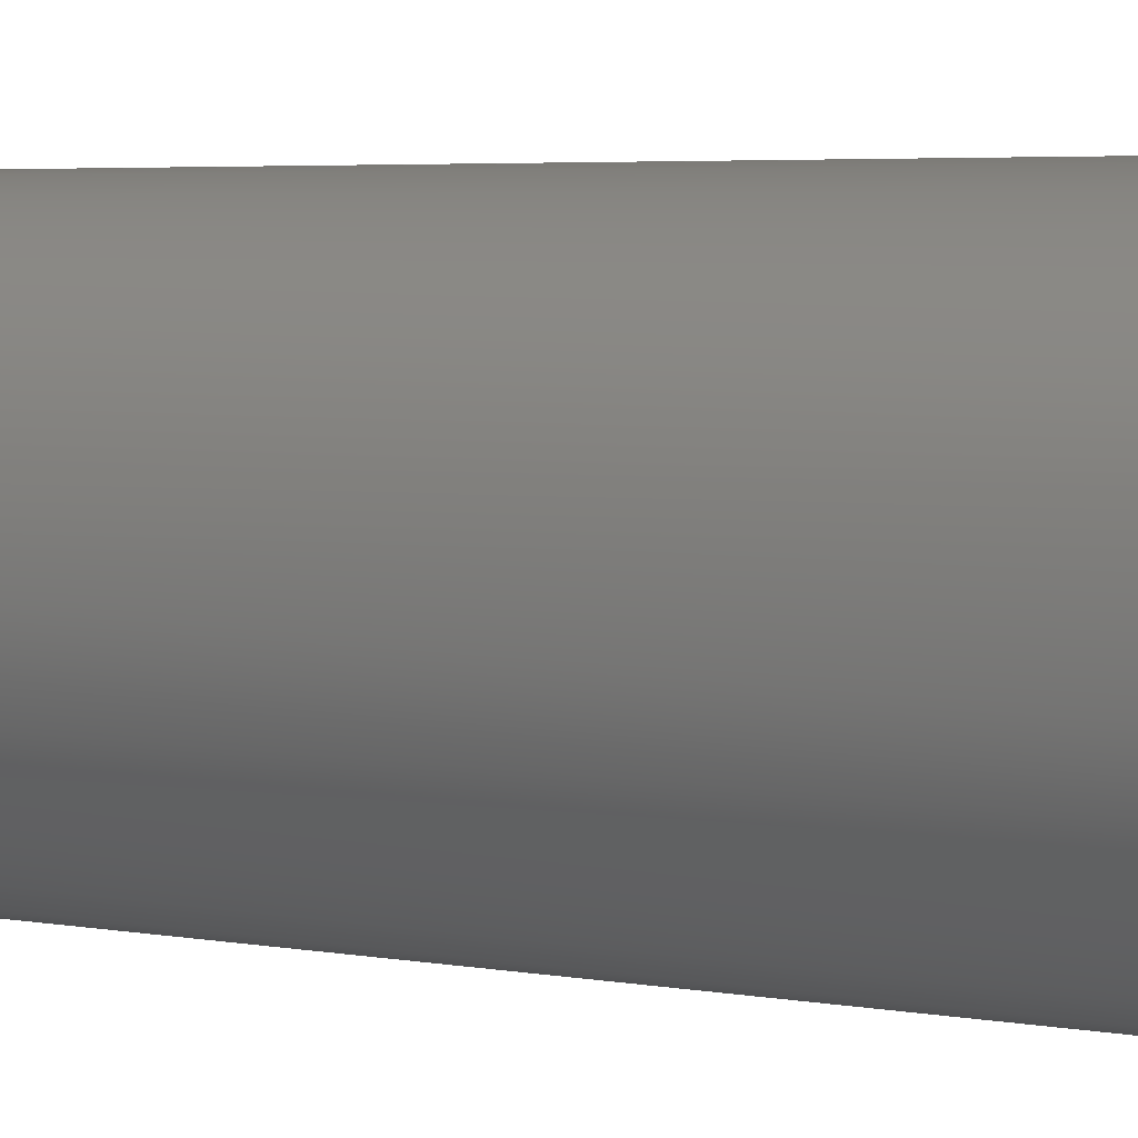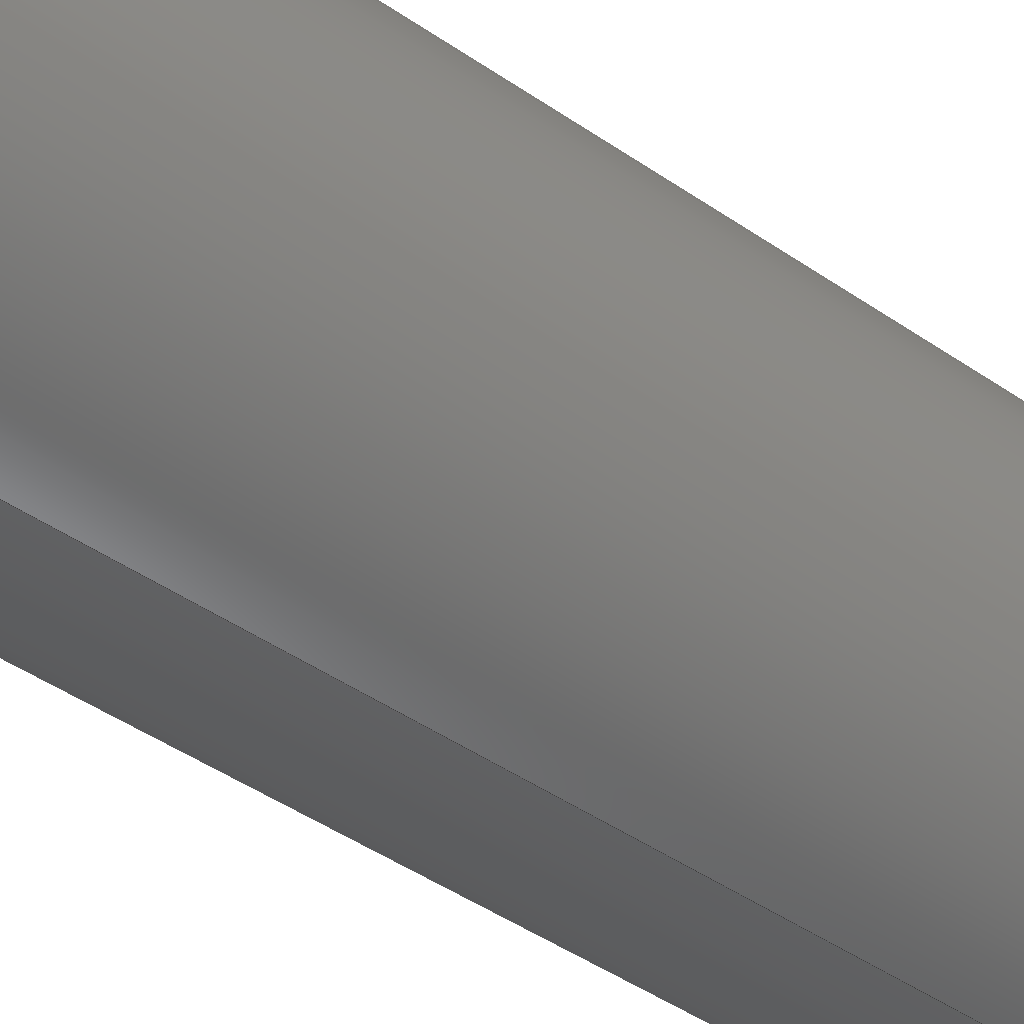
<metadata>
{"format":"step","ext":"step","renderer":"f3d","projection":"perspective","resolution":1024,"background":"white","views":[{"elev":4.1,"azim":122.4,"up":"+Z"},{"elev":-48.1,"azim":-127.3,"up":"+Z"}]}
</metadata>
<code>
ISO-10303-21;
DATA;
#1 = EDGE_CURVE ( 'NONE', #8, #147, #257, .T. ) ;
#2 = CIRCLE ( 'NONE', #23, 10 ) ;
#3 = PRESENTATION_LAYER_ASSIGNMENT (  '', '', ( #140 ) ) ;
#4 = CARTESIAN_POINT ( 'NONE',  ( 0, 0, 0 ) ) ;
#5 =( GEOMETRIC_REPRESENTATION_CONTEXT ( 3 ) GLOBAL_UNCERTAINTY_ASSIGNED_CONTEXT ( ( #67 ) ) GLOBAL_UNIT_ASSIGNED_CONTEXT ( ( #76, #160, #166 ) ) REPRESENTATION_CONTEXT ( 'NONE', 'WORKASPACE' ) );
#6 = ORIENTED_EDGE ( 'NONE', *, *, #59, .T. ) ;
#7 = ORIENTED_EDGE ( 'NONE', *, *, #193, .F. ) ;
#8 = VERTEX_POINT ( 'NONE', #184 ) ;
#9 = ORIENTED_EDGE ( 'NONE', *, *, #75, .T. ) ;
#10 = ORIENTED_EDGE ( 'NONE', *, *, #33, .F. ) ;
#11 = EDGE_CURVE ( 'NONE', #149, #103, #258, .T. ) ;
#12 = CARTESIAN_POINT ( 'NONE',  ( 0, 0, 3.5 ) ) ;
#13 = AXIS2_PLACEMENT_3D ( 'NONE', #164, #248, #229 ) ;
#14 = DIRECTION ( 'NONE',  ( 0, 0, 1 ) ) ;
#15 = CYLINDRICAL_SURFACE ( 'NONE', #182, 10 ) ;
#16 = CARTESIAN_POINT ( 'NONE',  ( 0, 50, 0 ) ) ;
#17 = FACE_BOUND ( 'NONE', #150, .T. ) ;
#18 = DIRECTION ( 'NONE',  ( 0, 0, 1 ) ) ;
#19 = CARTESIAN_POINT ( 'NONE',  ( 0, 0, 0 ) ) ;
#20 = CARTESIAN_POINT ( 'NONE',  ( 4.286e-16, 0, -3.5 ) ) ;
#21 = AXIS2_PLACEMENT_3D ( 'NONE', #294, #52, #232 ) ;
#22 = FACE_OUTER_BOUND ( 'NONE', #256, .T. ) ;
#23 = AXIS2_PLACEMENT_3D ( 'NONE', #211, #250, #246 ) ;
#24 = EDGE_LOOP ( 'NONE', ( #130, #278 ) ) ;
#25 = ORIENTED_EDGE ( 'NONE', *, *, #111, .T. ) ;
#26 = EDGE_CURVE ( 'NONE', #31, #212, #124, .T. ) ;
#27 = DIRECTION ( 'NONE',  ( 0, -1, 0 ) ) ;
#28 = EDGE_LOOP ( 'NONE', ( #58, #195 ) ) ;
#29 = DIRECTION ( 'NONE',  ( 0, 0, -1 ) ) ;
#30 = ADVANCED_FACE ( 'NONE', ( #241 ), #113, .F. ) ;
#31 = VERTEX_POINT ( 'NONE', #37 ) ;
#32 = CIRCLE ( 'NONE', #146, 8 ) ;
#33 = EDGE_CURVE ( 'NONE', #31, #149, #217, .T. ) ;
#34 = LINE ( 'NONE', #87, #120 ) ;
#35 = FACE_OUTER_BOUND ( 'NONE', #233, .T. ) ;
#36 = EDGE_CURVE ( 'NONE', #101, #275, #32, .T. ) ;
#37 = CARTESIAN_POINT ( 'NONE',  ( 0, 45, 3.5 ) ) ;
#38 = CARTESIAN_POINT ( 'NONE',  ( 0, 0, 0 ) ) ;
#39 =( LENGTH_UNIT ( ) NAMED_UNIT ( * ) SI_UNIT ( .MILLI., .METRE. ) );
#40 = ORIENTED_EDGE ( 'NONE', *, *, #26, .F. ) ;
#41 = AXIS2_PLACEMENT_3D ( 'NONE', #89, #180, #45 ) ;
#42 = APPLICATION_CONTEXT ( 'automotive_design' ) ;
#43 = PRODUCT_DEFINITION ( 'UNKNOWN', '', #265, #279 ) ;
#44 = PLANE ( 'NONE',  #88 ) ;
#45 = DIRECTION ( 'NONE',  ( 0, 0, 1 ) ) ;
#46 = CARTESIAN_POINT ( 'NONE',  ( 9.797e-16, 0, 8 ) ) ;
#47 = VECTOR ( 'NONE', #261, 1000 ) ;
#48 = APPLICATION_CONTEXT ( 'automotive_design' ) ;
#49 = AXIS2_PLACEMENT_3D ( 'NONE', #60, #27, #84 ) ;
#50 = CARTESIAN_POINT ( 'NONE',  ( 9.797e-16, 45, 8 ) ) ;
#51 = DIRECTION ( 'NONE',  ( 0, 0, 1 ) ) ;
#52 = DIRECTION ( 'NONE',  ( -0, 1, -0 ) ) ;
#53 = ORIENTED_EDGE ( 'NONE', *, *, #161, .F. ) ;
#54 = CIRCLE ( 'NONE', #177, 10 ) ;
#55 = VERTEX_POINT ( 'NONE', #91 ) ;
#56 = EDGE_CURVE ( 'NONE', #101, #280, #178, .T. ) ;
#57 = ORIENTED_EDGE ( 'NONE', *, *, #86, .T. ) ;
#58 = ORIENTED_EDGE ( 'NONE', *, *, #152, .T. ) ;
#59 = EDGE_CURVE ( 'NONE', #103, #149, #62, .T. ) ;
#60 = CARTESIAN_POINT ( 'NONE',  ( 0, 45, 0 ) ) ;
#61 = EDGE_LOOP ( 'NONE', ( #126, #169 ) ) ;
#62 = CIRCLE ( 'NONE', #41, 3.5 ) ;
#63 = DIRECTION ( 'NONE',  ( 0, -0, 1 ) ) ;
#64 = DIRECTION ( 'NONE',  ( -0, 1, -0 ) ) ;
#65 = FILL_AREA_STYLE_COLOUR ( '', #198 ) ;
#66 = DIRECTION ( 'NONE',  ( 0, 1, 0 ) ) ;
#67 = UNCERTAINTY_MEASURE_WITH_UNIT (LENGTH_MEASURE( 1e-05 ), #76, 'distance_accuracy_value', 'NONE');
#68 = PRESENTATION_STYLE_ASSIGNMENT (( #110 ) ) ;
#69 = EDGE_CURVE ( 'NONE', #125, #280, #135, .T. ) ;
#70 = CIRCLE ( 'NONE', #116, 3.5 ) ;
#71 = AXIS2_PLACEMENT_3D ( 'NONE', #4, #231, #209 ) ;
#72 = DIRECTION ( 'NONE',  ( 0, 0, -1 ) ) ;
#73 =( NAMED_UNIT ( * ) PLANE_ANGLE_UNIT ( ) SI_UNIT ( $, .RADIAN. ) );
#74 = CARTESIAN_POINT ( 'NONE',  ( 0, 50, 0 ) ) ;
#75 = EDGE_CURVE ( 'NONE', #8, #213, #115, .T. ) ;
#76 =( LENGTH_UNIT ( ) NAMED_UNIT ( * ) SI_UNIT ( .MILLI., .METRE. ) );
#77 = CYLINDRICAL_SURFACE ( 'NONE', #13, 3.5 ) ;
#78 = AXIS2_PLACEMENT_3D ( 'NONE', #273, #251, #293 ) ;
#79 = SHAPE_DEFINITION_REPRESENTATION ( #206, #117 ) ;
#80 = ORIENTED_EDGE ( 'NONE', *, *, #227, .F. ) ;
#81 = ORIENTED_EDGE ( 'NONE', *, *, #56, .T. ) ;
#82 = SURFACE_STYLE_USAGE ( .BOTH. , #276 ) ;
#83 = ORIENTED_EDGE ( 'NONE', *, *, #36, .F. ) ;
#84 = DIRECTION ( 'NONE',  ( 0, 0, -1 ) ) ;
#85 = ORIENTED_EDGE ( 'NONE', *, *, #11, .T. ) ;
#86 = EDGE_CURVE ( 'NONE', #147, #55, #267, .T. ) ;
#87 = CARTESIAN_POINT ( 'NONE',  ( 0, 45, -8 ) ) ;
#88 = AXIS2_PLACEMENT_3D ( 'NONE', #183, #156, #176 ) ;
#89 = CARTESIAN_POINT ( 'NONE',  ( 0, 50, 0 ) ) ;
#90 = FACE_BOUND ( 'NONE', #148, .T. ) ;
#91 = CARTESIAN_POINT ( 'NONE',  ( 0, 0, -10 ) ) ;
#92 = AXIS2_PLACEMENT_3D ( 'NONE', #19, #240, #14 ) ;
#93 = DIRECTION ( 'NONE',  ( -0, -1, -0 ) ) ;
#94 = ADVANCED_FACE ( 'NONE', ( #230 ), #270, .F. ) ;
#95 = AXIS2_PLACEMENT_3D ( 'NONE', #16, #112, #18 ) ;
#96 = DIRECTION ( 'NONE',  ( -0, -1, -0 ) ) ;
#97 = AXIS2_PLACEMENT_3D ( 'NONE', #201, #134, #205 ) ;
#98 = VECTOR ( 'NONE', #93, 1000 ) ;
#99 = ORIENTED_EDGE ( 'NONE', *, *, #227, .T. ) ;
#100 = ADVANCED_FACE ( 'NONE', ( #185 ), #77, .F. ) ;
#101 = VERTEX_POINT ( 'NONE', #50 ) ;
#102 = VECTOR ( 'NONE', #96, 1000 ) ;
#103 = VERTEX_POINT ( 'NONE', #142 ) ;
#104 = EDGE_LOOP ( 'NONE', ( #7, #194, #6, #10 ) ) ;
#105 = ORIENTED_EDGE ( 'NONE', *, *, #152, .F. ) ;
#106 = DIRECTION ( 'NONE',  ( -0, 1, -0 ) ) ;
#107 = STYLED_ITEM ( 'NONE', ( #157 ), #162 ) ;
#108 = ADVANCED_FACE ( 'NONE', ( #22 ), #268, .F. ) ;
#109 = SURFACE_STYLE_FILL_AREA ( #153 ) ;
#110 = SURFACE_STYLE_USAGE ( .BOTH. , #263 ) ;
#111 = EDGE_CURVE ( 'NONE', #55, #213, #2, .T. ) ;
#112 = DIRECTION ( 'NONE',  ( 0, 1, 0 ) ) ;
#113 = CYLINDRICAL_SURFACE ( 'NONE', #97, 8 ) ;
#114 = CARTESIAN_POINT ( 'NONE',  ( 0, 45, -8 ) ) ;
#115 = LINE ( 'NONE', #291, #98 ) ;
#116 = AXIS2_PLACEMENT_3D ( 'NONE', #137, #221, #72 ) ;
#117 = ADVANCED_BREP_SHAPE_REPRESENTATION ( 'leg', ( #162, #71 ), #188 ) ;
#118 = UNCERTAINTY_MEASURE_WITH_UNIT (LENGTH_MEASURE( 1e-05 ), #39, 'distance_accuracy_value', 'NONE');
#119 = CARTESIAN_POINT ( 'NONE',  ( 0, 50, -10 ) ) ;
#120 = VECTOR ( 'NONE', #199, 1000 ) ;
#121 = EDGE_CURVE ( 'NONE', #147, #8, #54, .T. ) ;
#122 = CARTESIAN_POINT ( 'NONE',  ( 0, 50, -10 ) ) ;
#123 = APPLICATION_PROTOCOL_DEFINITION ( 'draft international standard', 'automotive_design', 1998, #48 ) ;
#124 = CIRCLE ( 'NONE', #238, 3.5 ) ;
#125 = VERTEX_POINT ( 'NONE', #187 ) ;
#126 = ORIENTED_EDGE ( 'NONE', *, *, #121, .T. ) ;
#127 = ORIENTED_EDGE ( 'NONE', *, *, #271, .T. ) ;
#128 = AXIS2_PLACEMENT_3D ( 'NONE', #281, #139, #266 ) ;
#129 = ORIENTED_EDGE ( 'NONE', *, *, #56, .F. ) ;
#130 = ORIENTED_EDGE ( 'NONE', *, *, #26, .T. ) ;
#131 = CYLINDRICAL_SURFACE ( 'NONE', #128, 10 ) ;
#132 = CARTESIAN_POINT ( 'NONE',  ( 0, 50, 0 ) ) ;
#133 = FILL_AREA_STYLE ('',( #262 ) ) ;
#134 = DIRECTION ( 'NONE',  ( -0, -1, -0 ) ) ;
#135 = CIRCLE ( 'NONE', #226, 8 ) ;
#136 = DIRECTION ( 'NONE',  ( 0, 0, -1 ) ) ;
#137 = CARTESIAN_POINT ( 'NONE',  ( 0, 45, 0 ) ) ;
#138 = DIRECTION ( 'NONE',  ( 0, 0, 1 ) ) ;
#139 = DIRECTION ( 'NONE',  ( -0, -1, -0 ) ) ;
#140 = STYLED_ITEM ( 'NONE', ( #68 ), #117 ) ;
#141 = VECTOR ( 'NONE', #106, 1000 ) ;
#142 = CARTESIAN_POINT ( 'NONE',  ( 4.286e-16, 50, -3.5 ) ) ;
#143 = CARTESIAN_POINT ( 'NONE',  ( 0, 45, 0 ) ) ;
#144 = ADVANCED_FACE ( 'NONE', ( #274, #272 ), #163, .T. ) ;
#145 = ORIENTED_EDGE ( 'NONE', *, *, #283, .F. ) ;
#146 = AXIS2_PLACEMENT_3D ( 'NONE', #285, #287, #204 ) ;
#147 = VERTEX_POINT ( 'NONE', #122 ) ;
#148 = EDGE_LOOP ( 'NONE', ( #235, #253 ) ) ;
#149 = VERTEX_POINT ( 'NONE', #210 ) ;
#150 = EDGE_LOOP ( 'NONE', ( #216, #53 ) ) ;
#151 = FACE_OUTER_BOUND ( 'NONE', #191, .T. ) ;
#152 = EDGE_CURVE ( 'NONE', #275, #101, #207, .T. ) ;
#153 = FILL_AREA_STYLE ('',( #65 ) ) ;
#154 = CARTESIAN_POINT ( 'NONE',  ( 4.286e-16, 45, -3.5 ) ) ;
#155 = VECTOR ( 'NONE', #179, 1000 ) ;
#156 = DIRECTION ( 'NONE',  ( 0, 1, 0 ) ) ;
#157 = PRESENTATION_STYLE_ASSIGNMENT (( #82 ) ) ;
#158 = FACE_OUTER_BOUND ( 'NONE', #61, .T. ) ;
#159 = CARTESIAN_POINT ( 'NONE',  ( 0, 45, 0 ) ) ;
#160 =( NAMED_UNIT ( * ) PLANE_ANGLE_UNIT ( ) SI_UNIT ( $, .RADIAN. ) );
#161 = EDGE_CURVE ( 'NONE', #280, #125, #170, .T. ) ;
#162 = MANIFOLD_SOLID_BREP ( 'Cut-Extrude2', #282 ) ;
#163 = PLANE ( 'NONE',  #254 ) ;
#164 = CARTESIAN_POINT ( 'NONE',  ( 0, 0, 0 ) ) ;
#165 = ADVANCED_FACE ( 'NONE', ( #35 ), #15, .T. ) ;
#166 =( NAMED_UNIT ( * ) SI_UNIT ( $, .STERADIAN. ) SOLID_ANGLE_UNIT ( ) );
#167 = ORIENTED_EDGE ( 'NONE', *, *, #75, .F. ) ;
#168 = DIRECTION ( 'NONE',  ( 0, -1, 0 ) ) ;
#169 = ORIENTED_EDGE ( 'NONE', *, *, #1, .T. ) ;
#170 = CIRCLE ( 'NONE', #290, 8 ) ;
#171 = ORIENTED_EDGE ( 'NONE', *, *, #33, .T. ) ;
#172 = DIRECTION ( 'NONE',  ( 0, -1, 0 ) ) ;
#173 = ORIENTED_EDGE ( 'NONE', *, *, #121, .F. ) ;
#174 = ORIENTED_EDGE ( 'NONE', *, *, #86, .F. ) ;
#175 = ADVANCED_FACE ( 'NONE', ( #17, #203 ), #44, .F. ) ;
#176 = DIRECTION ( 'NONE',  ( 0, -0, 1 ) ) ;
#177 = AXIS2_PLACEMENT_3D ( 'NONE', #189, #190, #51 ) ;
#178 = LINE ( 'NONE', #242, #47 ) ;
#179 = DIRECTION ( 'NONE',  ( -0, 1, -0 ) ) ;
#180 = DIRECTION ( 'NONE',  ( 0, 1, 0 ) ) ;
#181 = DIRECTION ( 'NONE',  ( 0, -1, 0 ) ) ;
#182 = AXIS2_PLACEMENT_3D ( 'NONE', #132, #200, #286 ) ;
#183 = CARTESIAN_POINT ( 'NONE',  ( 0, 0, 0 ) ) ;
#184 = CARTESIAN_POINT ( 'NONE',  ( 1.225e-15, 50, 10 ) ) ;
#185 = FACE_OUTER_BOUND ( 'NONE', #104, .T. ) ;
#186 = ADVANCED_FACE ( 'NONE', ( #151 ), #131, .T. ) ;
#187 = CARTESIAN_POINT ( 'NONE',  ( 0, 0, -8 ) ) ;
#188 =( GEOMETRIC_REPRESENTATION_CONTEXT ( 3 ) GLOBAL_UNCERTAINTY_ASSIGNED_CONTEXT ( ( #118 ) ) GLOBAL_UNIT_ASSIGNED_CONTEXT ( ( #39, #197, #202 ) ) REPRESENTATION_CONTEXT ( 'NONE', 'WORKASPACE' ) );
#189 = CARTESIAN_POINT ( 'NONE',  ( 0, 50, 0 ) ) ;
#190 = DIRECTION ( 'NONE',  ( 0, 1, 0 ) ) ;
#191 = EDGE_LOOP ( 'NONE', ( #239, #9, #127, #174 ) ) ;
#192 =( GEOMETRIC_REPRESENTATION_CONTEXT ( 3 ) GLOBAL_UNCERTAINTY_ASSIGNED_CONTEXT ( ( #225 ) ) GLOBAL_UNIT_ASSIGNED_CONTEXT ( ( #292, #73, #244 ) ) REPRESENTATION_CONTEXT ( 'NONE', 'WORKASPACE' ) );
#193 = EDGE_CURVE ( 'NONE', #212, #31, #70, .T. ) ;
#194 = ORIENTED_EDGE ( 'NONE', *, *, #283, .T. ) ;
#195 = ORIENTED_EDGE ( 'NONE', *, *, #36, .T. ) ;
#196 = ORIENTED_EDGE ( 'NONE', *, *, #111, .F. ) ;
#197 =( NAMED_UNIT ( * ) PLANE_ANGLE_UNIT ( ) SI_UNIT ( $, .RADIAN. ) );
#198 = COLOUR_RGB ( '',0.7922, 0.8196, 0.9333 ) ;
#199 = DIRECTION ( 'NONE',  ( -0, -1, -0 ) ) ;
#200 = DIRECTION ( 'NONE',  ( -0, -1, -0 ) ) ;
#201 = CARTESIAN_POINT ( 'NONE',  ( 0, 45, 0 ) ) ;
#202 =( NAMED_UNIT ( * ) SI_UNIT ( $, .STERADIAN. ) SOLID_ANGLE_UNIT ( ) );
#203 = FACE_OUTER_BOUND ( 'NONE', #252, .T. ) ;
#204 = DIRECTION ( 'NONE',  ( 0, 0, -1 ) ) ;
#205 = DIRECTION ( 'NONE',  ( 0, 0, -1 ) ) ;
#206 = PRODUCT_DEFINITION_SHAPE ( 'NONE', 'NONE',  #43 ) ;
#207 = CIRCLE ( 'NONE', #49, 8 ) ;
#208 = PRODUCT ( 'leg', 'leg', '', ( #247 ) ) ;
#209 = DIRECTION ( 'NONE',  ( 1, 0, 0 ) ) ;
#210 = CARTESIAN_POINT ( 'NONE',  ( 0, 50, 3.5 ) ) ;
#211 = CARTESIAN_POINT ( 'NONE',  ( 0, 0, 0 ) ) ;
#212 = VERTEX_POINT ( 'NONE', #154 ) ;
#213 = VERTEX_POINT ( 'NONE', #259 ) ;
#214 = CIRCLE ( 'NONE', #92, 10 ) ;
#215 = ORIENTED_EDGE ( 'NONE', *, *, #161, .T. ) ;
#216 = ORIENTED_EDGE ( 'NONE', *, *, #69, .F. ) ;
#217 = LINE ( 'NONE', #12, #141 ) ;
#218 = SURFACE_STYLE_FILL_AREA ( #133 ) ;
#219 = AXIS2_PLACEMENT_3D ( 'NONE', #288, #66, #63 ) ;
#220 = CARTESIAN_POINT ( 'NONE',  ( 0, 0, 0 ) ) ;
#221 = DIRECTION ( 'NONE',  ( -0, 1, -0 ) ) ;
#222 = DIRECTION ( 'NONE',  ( 0, 0, -1 ) ) ;
#223 = LINE ( 'NONE', #20, #155 ) ;
#224 = ADVANCED_FACE ( 'NONE', ( #90, #158 ), #243, .T. ) ;
#225 = UNCERTAINTY_MEASURE_WITH_UNIT (LENGTH_MEASURE( 1e-05 ), #292, 'distance_accuracy_value', 'NONE');
#226 = AXIS2_PLACEMENT_3D ( 'NONE', #220, #181, #222 ) ;
#227 = EDGE_CURVE ( 'NONE', #275, #125, #34, .T. ) ;
#228 = DIRECTION ( 'NONE',  ( 0, -0, -1 ) ) ;
#229 = DIRECTION ( 'NONE',  ( 0, 0, 1 ) ) ;
#230 = FACE_OUTER_BOUND ( 'NONE', #255, .T. ) ;
#231 = DIRECTION ( 'NONE',  ( 0, 0, 1 ) ) ;
#232 = DIRECTION ( 'NONE',  ( 0, 0, 1 ) ) ;
#233 = EDGE_LOOP ( 'NONE', ( #167, #173, #57, #25 ) ) ;
#234 = AXIS2_PLACEMENT_3D ( 'NONE', #74, #289, #138 ) ;
#235 = ORIENTED_EDGE ( 'NONE', *, *, #11, .F. ) ;
#236 = EDGE_LOOP ( 'NONE', ( #83, #81, #215, #80 ) ) ;
#237 = ORIENTED_EDGE ( 'NONE', *, *, #271, .F. ) ;
#238 = AXIS2_PLACEMENT_3D ( 'NONE', #159, #64, #136 ) ;
#239 = ORIENTED_EDGE ( 'NONE', *, *, #1, .F. ) ;
#240 = DIRECTION ( 'NONE',  ( 0, 1, 0 ) ) ;
#241 = FACE_OUTER_BOUND ( 'NONE', #236, .T. ) ;
#242 = CARTESIAN_POINT ( 'NONE',  ( 9.797e-16, 45, 8 ) ) ;
#243 = PLANE ( 'NONE',  #219 ) ;
#244 =( NAMED_UNIT ( * ) SI_UNIT ( $, .STERADIAN. ) SOLID_ANGLE_UNIT ( ) );
#245 = PRODUCT_RELATED_PRODUCT_CATEGORY ( 'part', '', ( #208 ) ) ;
#246 = DIRECTION ( 'NONE',  ( 0, 0, 1 ) ) ;
#247 = PRODUCT_CONTEXT ( 'NONE', #42, 'mechanical' ) ;
#248 = DIRECTION ( 'NONE',  ( -0, 1, -0 ) ) ;
#249 = APPLICATION_PROTOCOL_DEFINITION ( 'draft international standard', 'automotive_design', 1998, #42 ) ;
#250 = DIRECTION ( 'NONE',  ( 0, 1, 0 ) ) ;
#251 = DIRECTION ( 'NONE',  ( -0, -1, -0 ) ) ;
#252 = EDGE_LOOP ( 'NONE', ( #196, #237 ) ) ;
#253 = ORIENTED_EDGE ( 'NONE', *, *, #59, .F. ) ;
#254 = AXIS2_PLACEMENT_3D ( 'NONE', #143, #168, #228 ) ;
#255 = EDGE_LOOP ( 'NONE', ( #129, #105, #99, #277 ) ) ;
#256 = EDGE_LOOP ( 'NONE', ( #145, #40, #171, #85 ) ) ;
#257 = CIRCLE ( 'NONE', #95, 10 ) ;
#258 = CIRCLE ( 'NONE', #234, 3.5 ) ;
#259 = CARTESIAN_POINT ( 'NONE',  ( 1.225e-15, 0, 10 ) ) ;
#260 = MECHANICAL_DESIGN_GEOMETRIC_PRESENTATION_REPRESENTATION (  '', ( #140 ), #5 ) ;
#261 = DIRECTION ( 'NONE',  ( -0, -1, -0 ) ) ;
#262 = FILL_AREA_STYLE_COLOUR ( '', #284 ) ;
#263 = SURFACE_SIDE_STYLE ('',( #218 ) ) ;
#264 = PRESENTATION_LAYER_ASSIGNMENT (  '', '', ( #107 ) ) ;
#265 = PRODUCT_DEFINITION_FORMATION_WITH_SPECIFIED_SOURCE ( 'ANY', '', #208, .NOT_KNOWN. ) ;
#266 = DIRECTION ( 'NONE',  ( 0, 0, -1 ) ) ;
#267 = LINE ( 'NONE', #119, #102 ) ;
#268 = CYLINDRICAL_SURFACE ( 'NONE', #21, 3.5 ) ;
#269 = MECHANICAL_DESIGN_GEOMETRIC_PRESENTATION_REPRESENTATION (  '', ( #107 ), #192 ) ;
#270 = CYLINDRICAL_SURFACE ( 'NONE', #78, 8 ) ;
#271 = EDGE_CURVE ( 'NONE', #213, #55, #214, .T. ) ;
#272 = FACE_BOUND ( 'NONE', #24, .T. ) ;
#273 = CARTESIAN_POINT ( 'NONE',  ( 0, 45, 0 ) ) ;
#274 = FACE_OUTER_BOUND ( 'NONE', #28, .T. ) ;
#275 = VERTEX_POINT ( 'NONE', #114 ) ;
#276 = SURFACE_SIDE_STYLE ('',( #109 ) ) ;
#277 = ORIENTED_EDGE ( 'NONE', *, *, #69, .T. ) ;
#278 = ORIENTED_EDGE ( 'NONE', *, *, #193, .T. ) ;
#279 = PRODUCT_DEFINITION_CONTEXT ( 'detailed design', #48, 'design' ) ;
#280 = VERTEX_POINT ( 'NONE', #46 ) ;
#281 = CARTESIAN_POINT ( 'NONE',  ( 0, 50, 0 ) ) ;
#282 = CLOSED_SHELL ( 'NONE', ( #30, #186, #100, #108, #165, #224, #175, #144, #94 ) ) ;
#283 = EDGE_CURVE ( 'NONE', #212, #103, #223, .T. ) ;
#284 = COLOUR_RGB ( '',0.7922, 0.8196, 0.9333 ) ;
#285 = CARTESIAN_POINT ( 'NONE',  ( 0, 45, 0 ) ) ;
#286 = DIRECTION ( 'NONE',  ( 0, 0, -1 ) ) ;
#287 = DIRECTION ( 'NONE',  ( 0, -1, 0 ) ) ;
#288 = CARTESIAN_POINT ( 'NONE',  ( 0, 50, 0 ) ) ;
#289 = DIRECTION ( 'NONE',  ( 0, 1, 0 ) ) ;
#290 = AXIS2_PLACEMENT_3D ( 'NONE', #38, #172, #29 ) ;
#291 = CARTESIAN_POINT ( 'NONE',  ( 1.225e-15, 50, 10 ) ) ;
#292 =( LENGTH_UNIT ( ) NAMED_UNIT ( * ) SI_UNIT ( .MILLI., .METRE. ) );
#293 = DIRECTION ( 'NONE',  ( 0, 0, -1 ) ) ;
#294 = CARTESIAN_POINT ( 'NONE',  ( 0, 0, 0 ) ) ;
ENDSEC;
END-ISO-10303-21;

</code>
